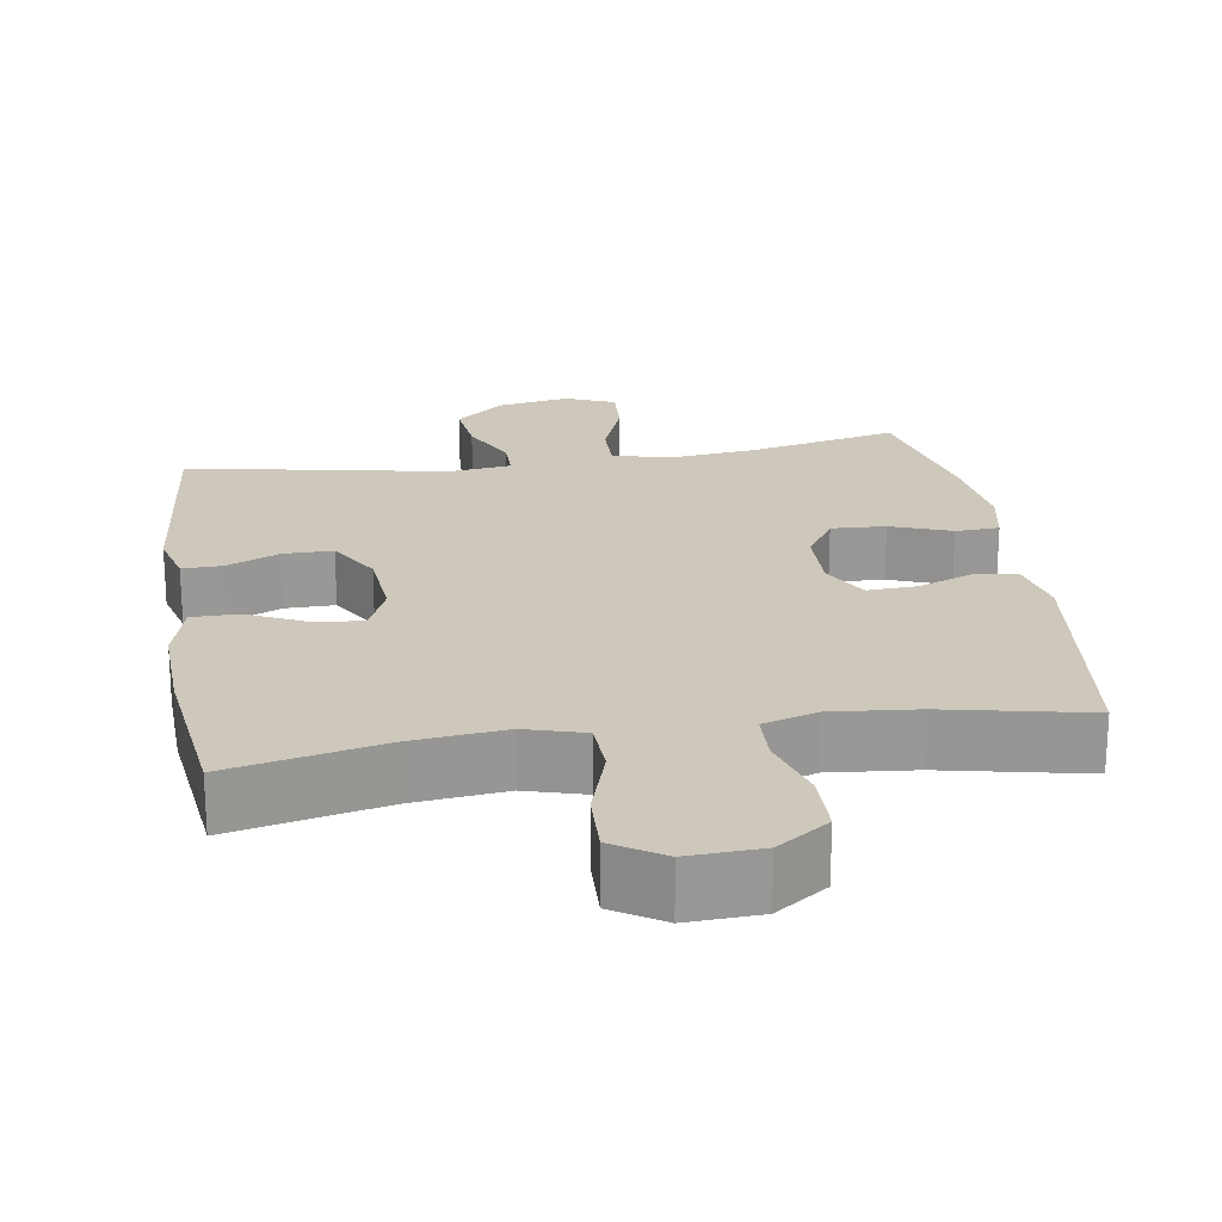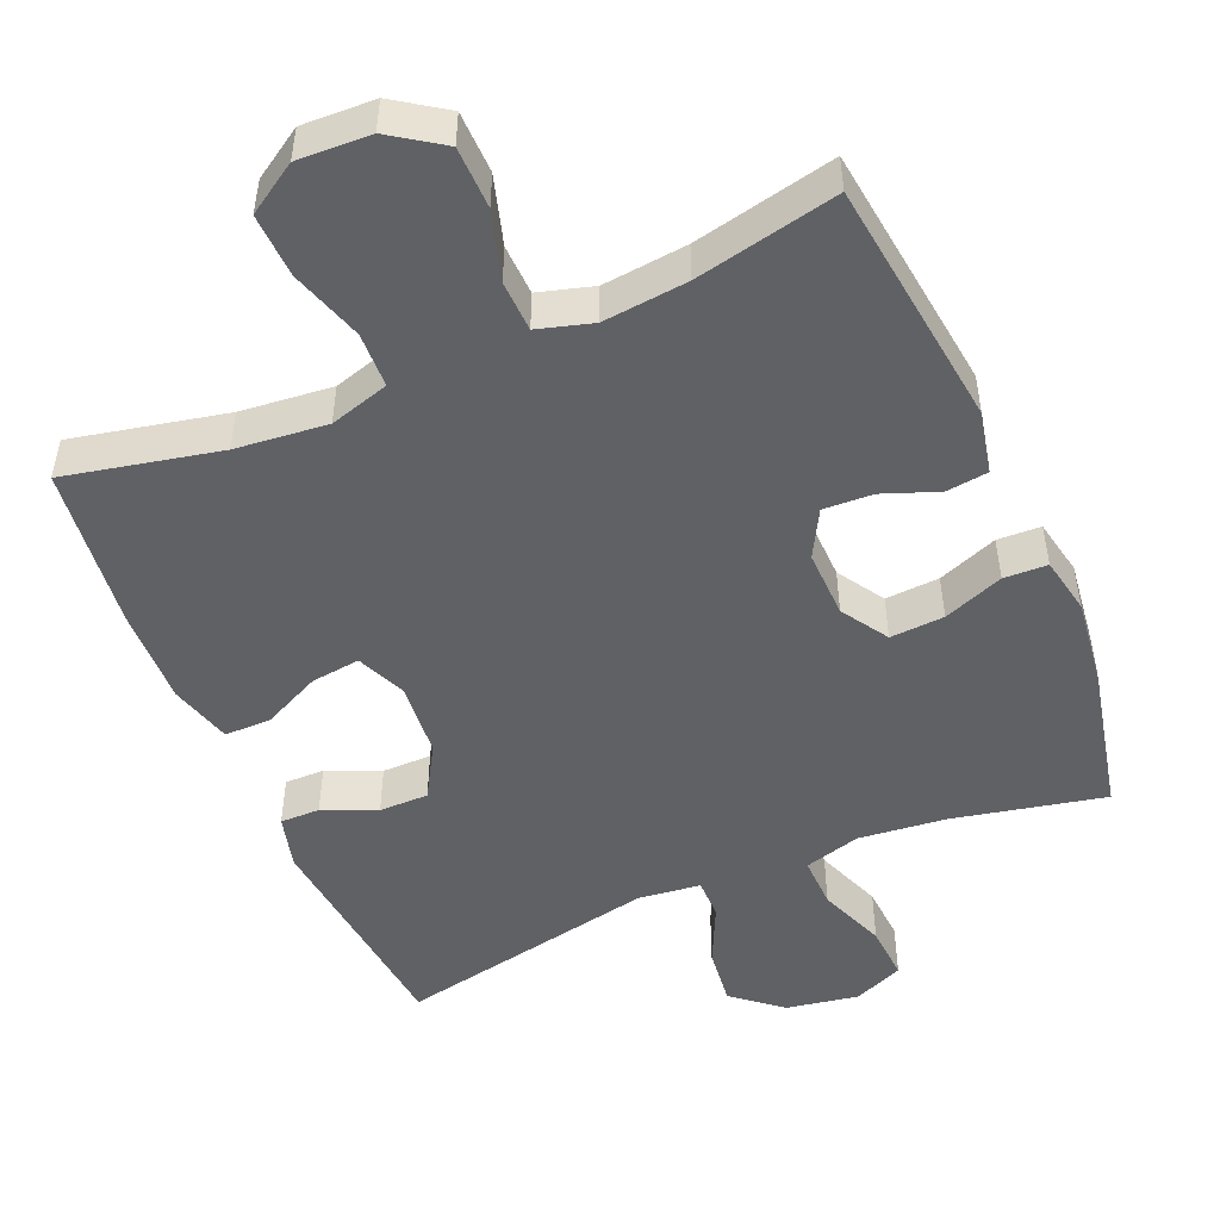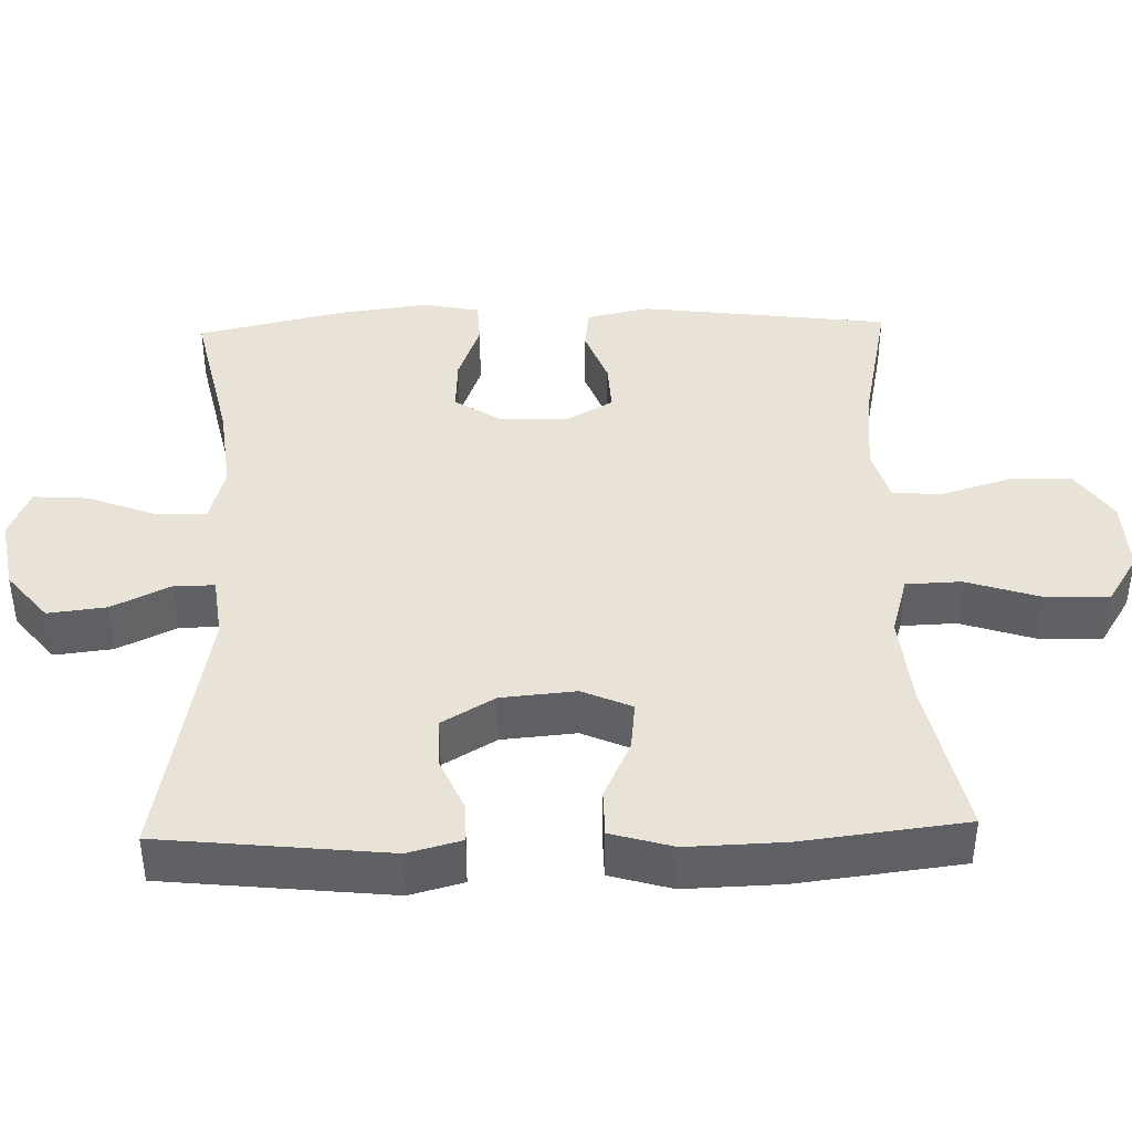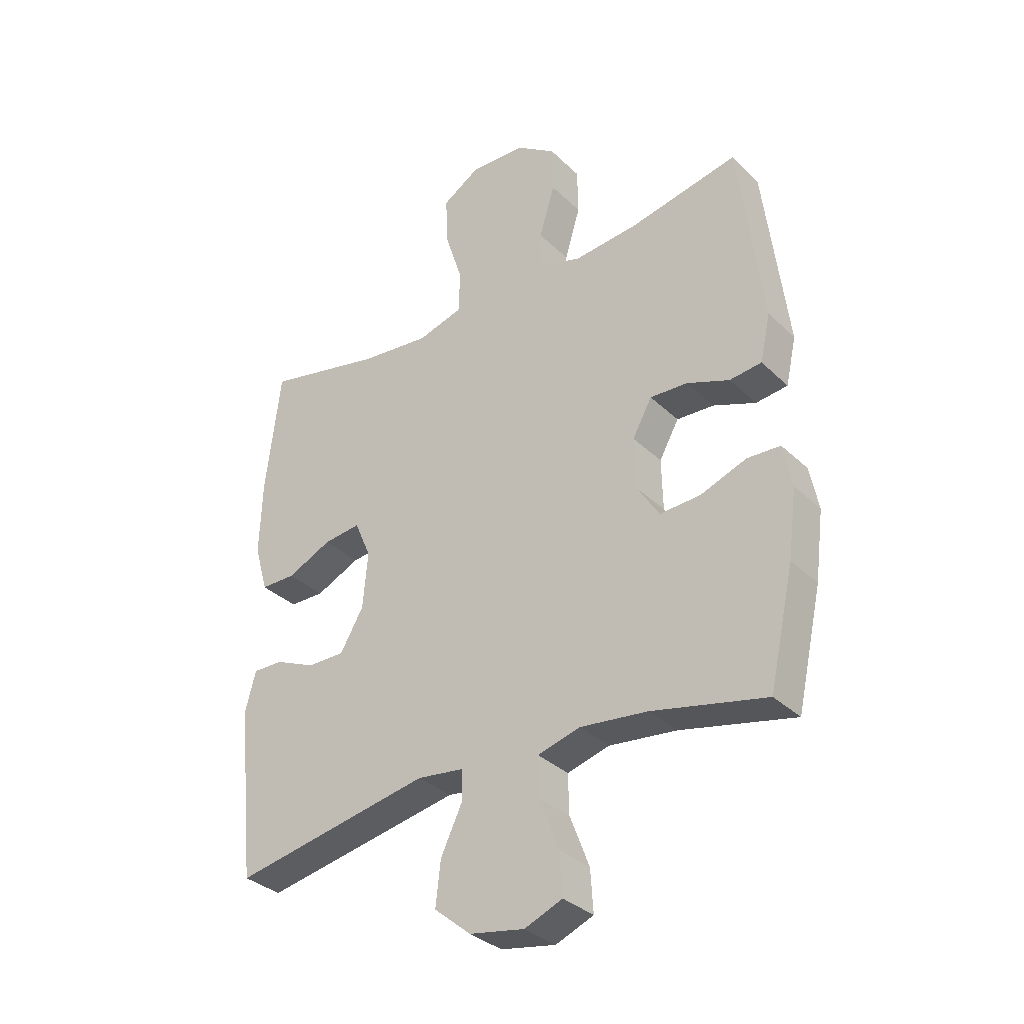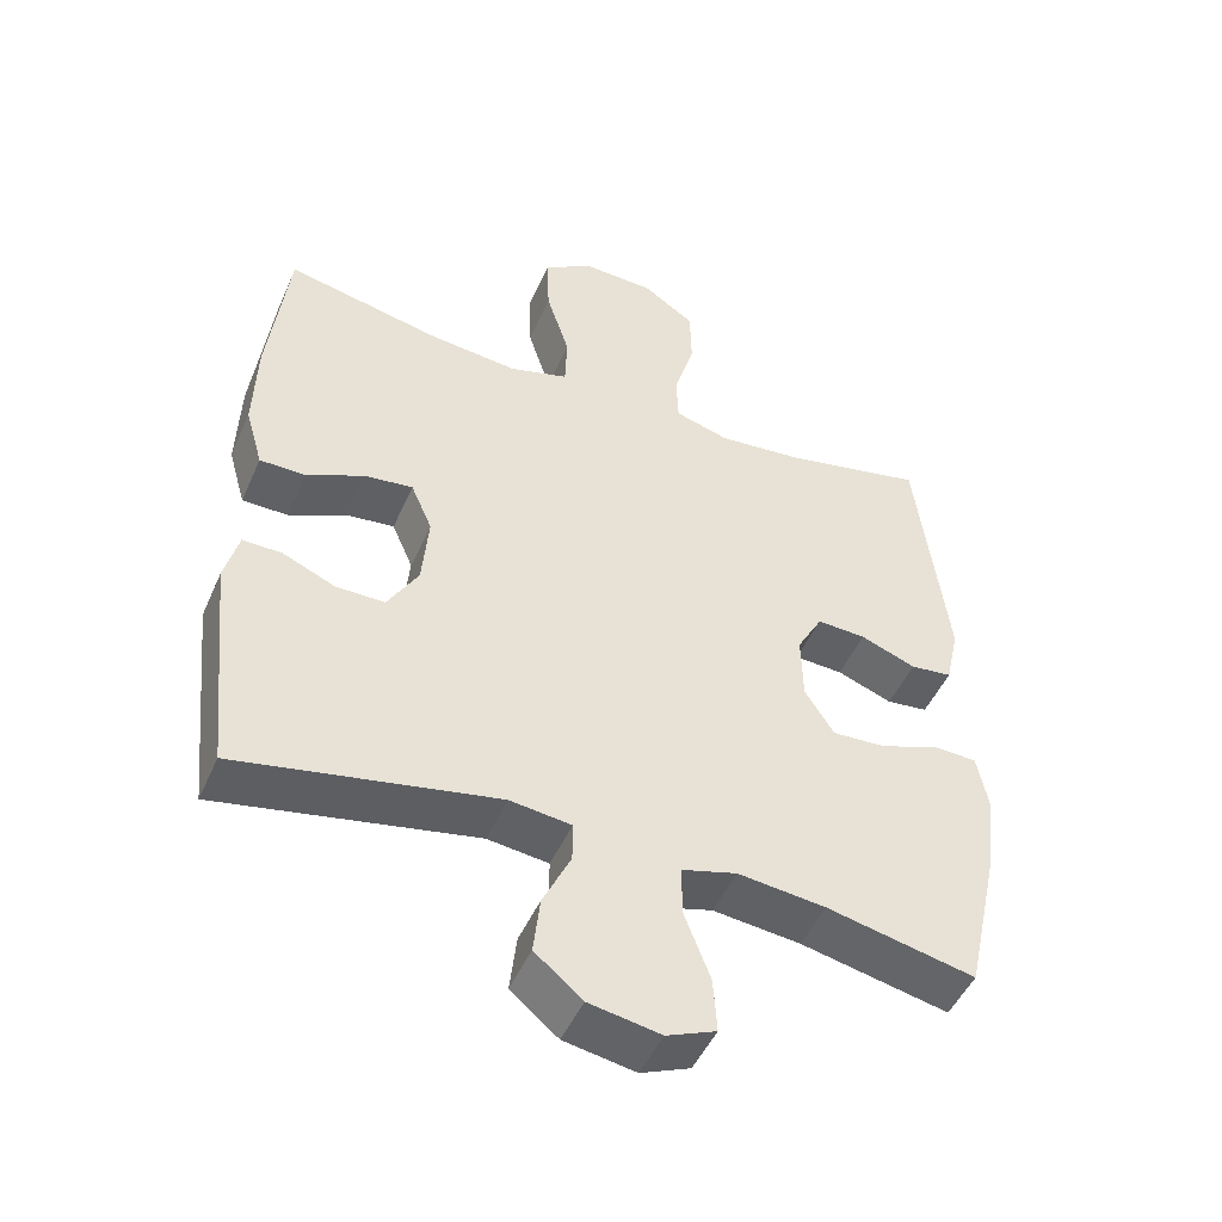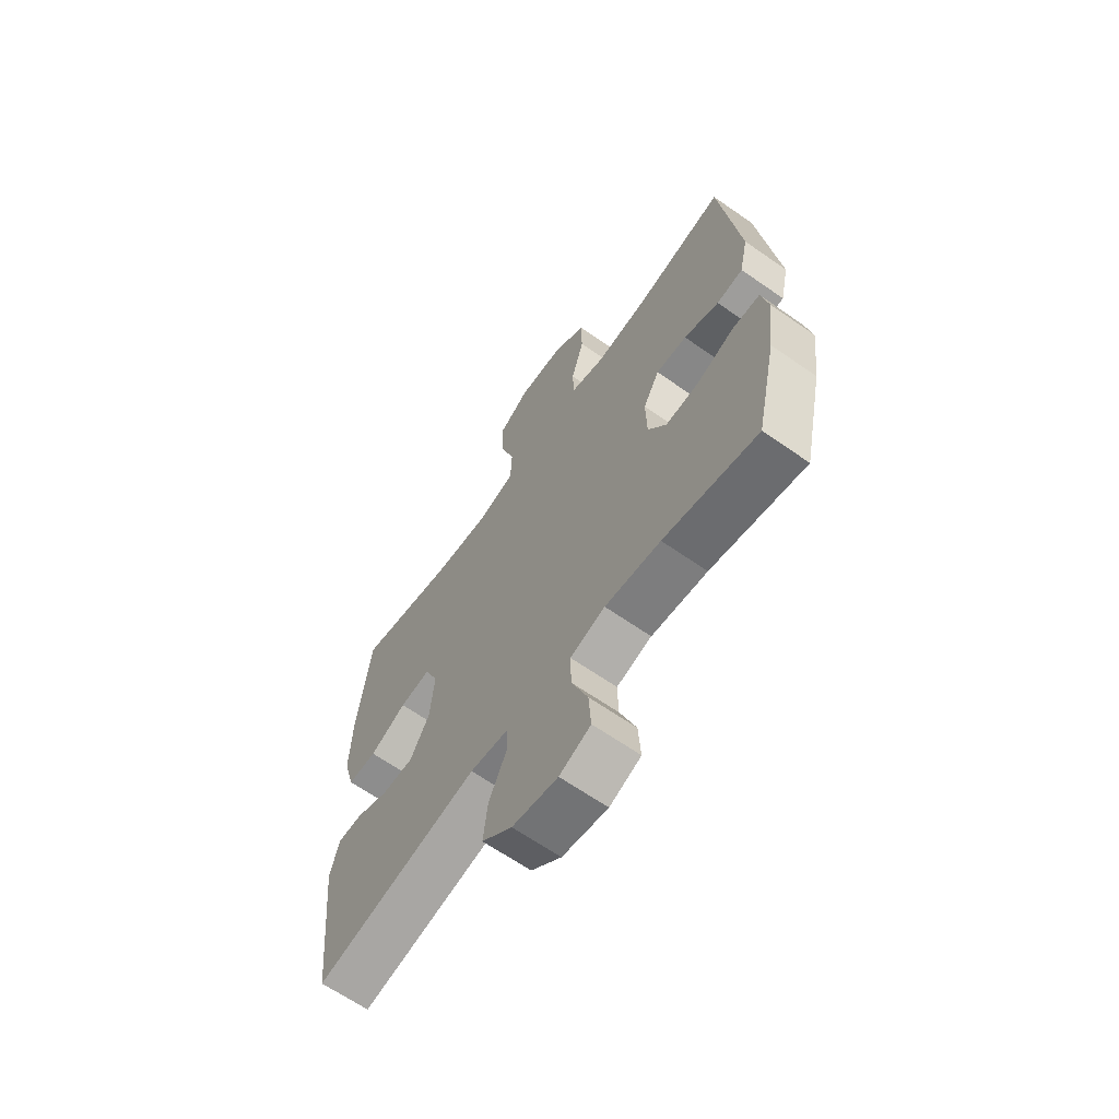
<metadata>
{"format":"obj","ext":"obj","renderer":"f3d","projection":"perspective","resolution":1024,"background":"white","views":[{"elev":21.9,"azim":-9.0,"up":"+Y"},{"elev":-49.8,"azim":23.3,"up":"+Y"},{"elev":41.7,"azim":-91.6,"up":"+Y"},{"elev":-33.3,"azim":37.8,"up":"+Z"},{"elev":-48.2,"azim":-23.1,"up":"+Z"},{"elev":-64.9,"azim":54.9,"up":"+Z"}]}
</metadata>
<code>
o path1056
v -0.537 0.0375 0.2636
v -0.5412 0.0375 0.1287
v -0.5166 0.0375 0.04263
v -0.4526 0.0375 0.04227
v -0.3716 0.0375 0.08024
v -0.3038 0.0375 0.08802
v -0.274 0.0375 0.01925
v -0.283 0.0375 -0.08384
v -0.3259 0.0375 -0.1569
v -0.3943 0.0375 -0.1566
v -0.4679 0.0375 -0.1247
v -0.5229 0.0375 -0.1237
v -0.5425 0.0375 -0.1977
v -0.5098 0.0375 -0.5116
v -0.1477 0.0375 -0.4419
v -0.0617 0.0375 -0.4526
v -0.06186 0.0375 -0.508
v -0.1008 0.0375 -0.5896
v -0.1101 0.0375 -0.67
v -0.0435 0.0375 -0.7253
v 0.05666 0.0375 -0.7432
v 0.1257 0.0375 -0.7147
v 0.1207 0.0375 -0.6386
v 0.08495 0.0375 -0.5455
v 0.08333 0.0375 -0.4741
v 0.161 0.0375 -0.4524
v 0.2842 0.0375 -0.466
v 0.4919 0.0375 -0.5116
v 0.5375 0.0375 -0.307
v 0.5533 0.0375 -0.1849
v 0.5377 0.0375 -0.1059
v 0.4772 0.0375 -0.1032
v 0.3938 0.0375 -0.1345
v 0.3187 0.0375 -0.1386
v 0.2778 0.0375 -0.07423
v 0.2757 0.0375 0.01966
v 0.3115 0.0375 0.08422
v 0.3799 0.0375 0.08078
v 0.4574 0.0375 0.05135
v 0.5157 0.0375 0.05814
v 0.5346 0.0375 0.1439
v 0.4919 0.0375 0.4903
v 0.2942 0.0375 0.4487
v 0.1762 0.0375 0.4371
v 0.09999 0.0375 0.4594
v 0.09738 0.0375 0.5297
v 0.1259 0.0375 0.6243
v 0.1245 0.0375 0.7104
v 0.05253 0.0375 0.7597
v -0.04883 0.0375 0.7641
v -0.1181 0.0375 0.7203
v -0.1148 0.0375 0.6319
v -0.08226 0.0375 0.5304
v -0.08502 0.0375 0.4539
v -0.1677 0.0375 0.43
v -0.2955 0.0375 0.4435
v -0.5098 0.0375 0.4903
v -0.537 -0.0375 0.2636
v -0.5412 -0.0375 0.1287
v -0.5166 -0.0375 0.04263
v -0.4526 -0.0375 0.04227
v -0.3716 -0.0375 0.08024
v -0.3038 -0.0375 0.08802
v -0.274 -0.0375 0.01925
v -0.283 -0.0375 -0.08384
v -0.3259 -0.0375 -0.1569
v -0.3943 -0.0375 -0.1566
v -0.4679 -0.0375 -0.1247
v -0.5229 -0.0375 -0.1237
v -0.5425 -0.0375 -0.1977
v -0.5098 -0.0375 -0.5116
v -0.1477 -0.0375 -0.4419
v -0.0617 -0.0375 -0.4526
v -0.06186 -0.0375 -0.508
v -0.1008 -0.0375 -0.5896
v -0.1101 -0.0375 -0.67
v -0.0435 -0.0375 -0.7253
v 0.05666 -0.0375 -0.7432
v 0.1257 -0.0375 -0.7147
v 0.1207 -0.0375 -0.6386
v 0.08495 -0.0375 -0.5455
v 0.08333 -0.0375 -0.4741
v 0.161 -0.0375 -0.4524
v 0.2842 -0.0375 -0.466
v 0.4919 -0.0375 -0.5116
v 0.5375 -0.0375 -0.307
v 0.5533 -0.0375 -0.1849
v 0.5377 -0.0375 -0.1059
v 0.4772 -0.0375 -0.1032
v 0.3938 -0.0375 -0.1345
v 0.3187 -0.0375 -0.1386
v 0.2778 -0.0375 -0.07423
v 0.2757 -0.0375 0.01966
v 0.3115 -0.0375 0.08422
v 0.3799 -0.0375 0.08078
v 0.4574 -0.0375 0.05135
v 0.5157 -0.0375 0.05814
v 0.5346 -0.0375 0.1439
v 0.4919 -0.0375 0.4903
v 0.2942 -0.0375 0.4487
v 0.1762 -0.0375 0.4371
v 0.09999 -0.0375 0.4594
v 0.09738 -0.0375 0.5297
v 0.1259 -0.0375 0.6243
v 0.1245 -0.0375 0.7104
v 0.05253 -0.0375 0.7597
v -0.04883 -0.0375 0.7641
v -0.1181 -0.0375 0.7203
v -0.1148 -0.0375 0.6319
v -0.08226 -0.0375 0.5304
v -0.08502 -0.0375 0.4539
v -0.1677 -0.0375 0.43
v -0.2955 -0.0375 0.4435
v -0.5098 -0.0375 0.4903
v 0.5375 0.0375 -0.307
v 0.5533 0.0375 -0.1849
v 0.5377 0.0375 -0.1059
v 0.5377 0.0375 -0.1059
v 0.4772 0.0375 -0.1032
v 0.5157 0.0375 0.05814
v 0.5157 0.0375 0.05814
v 0.5346 0.0375 0.1439
v 0.4574 0.0375 0.05135
v 0.4919 0.0375 -0.5116
v 0.4919 0.0375 -0.5116
v 0.4919 0.0375 0.4903
v 0.4919 0.0375 0.4903
v 0.3938 0.0375 -0.1345
v 0.3799 0.0375 0.08078
v 0.2942 0.0375 0.4487
v 0.2842 0.0375 -0.466
v 0.3187 0.0375 -0.1386
v 0.3187 0.0375 -0.1386
v 0.3115 0.0375 0.08422
v 0.3115 0.0375 0.08422
v 0.2778 0.0375 -0.07423
v 0.2757 0.0375 0.01966
v 0.1762 0.0375 0.4371
v 0.161 0.0375 -0.4524
v 0.09999 0.0375 0.4594
v 0.09999 0.0375 0.4594
v 0.08333 0.0375 -0.4741
v 0.08333 0.0375 -0.4741
v 0.09738 0.0375 0.5297
v 0.1259 0.0375 0.6243
v 0.1245 0.0375 0.7104
v 0.05666 0.0375 -0.7432
v 0.1257 0.0375 -0.7147
v 0.1257 0.0375 -0.7147
v 0.1207 0.0375 -0.6386
v 0.05253 0.0375 0.7597
v 0.08495 0.0375 -0.5455
v -0.0435 0.0375 -0.7253
v -0.04883 0.0375 0.7641
v -0.1101 0.0375 -0.67
v -0.0617 0.0375 -0.4526
v -0.0617 0.0375 -0.4526
v -0.06186 0.0375 -0.508
v -0.1181 0.0375 0.7203
v -0.1477 0.0375 -0.4419
v -0.08226 0.0375 0.5304
v -0.08502 0.0375 0.4539
v -0.08502 0.0375 0.4539
v -0.1008 0.0375 -0.5896
v -0.1148 0.0375 0.6319
v -0.1677 0.0375 0.43
v -0.2955 0.0375 0.4435
v -0.274 0.0375 0.01925
v -0.283 0.0375 -0.08384
v -0.3038 0.0375 0.08802
v -0.3038 0.0375 0.08802
v -0.3259 0.0375 -0.1569
v -0.3716 0.0375 0.08024
v -0.3943 0.0375 -0.1566
v -0.4526 0.0375 0.04227
v -0.4679 0.0375 -0.1247
v -0.5098 0.0375 -0.5116
v -0.5098 0.0375 -0.5116
v -0.5166 0.0375 0.04263
v -0.5166 0.0375 0.04263
v -0.5229 0.0375 -0.1237
v -0.5229 0.0375 -0.1237
v -0.5098 0.0375 0.4903
v -0.5098 0.0375 0.4903
v -0.5412 0.0375 0.1287
v -0.537 0.0375 0.2636
v -0.5425 0.0375 -0.1977
v 0.5375 -0.0375 -0.307
v 0.5533 -0.0375 -0.1849
v 0.5377 -0.0375 -0.1059
v 0.5377 -0.0375 -0.1059
v 0.4772 -0.0375 -0.1032
v 0.5157 -0.0375 0.05814
v 0.5157 -0.0375 0.05814
v 0.5346 -0.0375 0.1439
v 0.4574 -0.0375 0.05135
v 0.4919 -0.0375 -0.5116
v 0.4919 -0.0375 -0.5116
v 0.4919 -0.0375 0.4903
v 0.4919 -0.0375 0.4903
v 0.3938 -0.0375 -0.1345
v 0.3799 -0.0375 0.08078
v 0.2942 -0.0375 0.4487
v 0.2842 -0.0375 -0.466
v 0.3187 -0.0375 -0.1386
v 0.3187 -0.0375 -0.1386
v 0.3115 -0.0375 0.08422
v 0.3115 -0.0375 0.08422
v 0.2778 -0.0375 -0.07423
v 0.2757 -0.0375 0.01966
v 0.1762 -0.0375 0.4371
v 0.161 -0.0375 -0.4524
v 0.09999 -0.0375 0.4594
v 0.09999 -0.0375 0.4594
v 0.08333 -0.0375 -0.4741
v 0.08333 -0.0375 -0.4741
v 0.09738 -0.0375 0.5297
v 0.1259 -0.0375 0.6243
v 0.1245 -0.0375 0.7104
v 0.05666 -0.0375 -0.7432
v 0.1257 -0.0375 -0.7147
v 0.1257 -0.0375 -0.7147
v 0.1207 -0.0375 -0.6386
v 0.05253 -0.0375 0.7597
v 0.08495 -0.0375 -0.5455
v -0.0435 -0.0375 -0.7253
v -0.04883 -0.0375 0.7641
v -0.1101 -0.0375 -0.67
v -0.0617 -0.0375 -0.4526
v -0.0617 -0.0375 -0.4526
v -0.06186 -0.0375 -0.508
v -0.1181 -0.0375 0.7203
v -0.1477 -0.0375 -0.4419
v -0.08226 -0.0375 0.5304
v -0.08502 -0.0375 0.4539
v -0.08502 -0.0375 0.4539
v -0.1008 -0.0375 -0.5896
v -0.1148 -0.0375 0.6319
v -0.1677 -0.0375 0.43
v -0.2955 -0.0375 0.4435
v -0.274 -0.0375 0.01925
v -0.283 -0.0375 -0.08384
v -0.3038 -0.0375 0.08802
v -0.3038 -0.0375 0.08802
v -0.3259 -0.0375 -0.1569
v -0.3716 -0.0375 0.08024
v -0.3943 -0.0375 -0.1566
v -0.4526 -0.0375 0.04227
v -0.4679 -0.0375 -0.1247
v -0.5098 -0.0375 -0.5116
v -0.5098 -0.0375 -0.5116
v -0.5166 -0.0375 0.04263
v -0.5166 -0.0375 0.04263
v -0.5229 -0.0375 -0.1237
v -0.5229 -0.0375 -0.1237
v -0.5098 -0.0375 0.4903
v -0.5098 -0.0375 0.4903
v -0.5412 -0.0375 0.1287
v -0.537 -0.0375 0.2636
v -0.5425 -0.0375 -0.1977
f 259 243 240
f 217 234 213
f 207 213 210
f 202 203 207
f 203 195 199
f 215 229 231
f 234 218 238
f 223 226 220
f 196 195 202
f 226 225 237
f 246 259 258
f 250 247 260
f 210 241 209
f 229 242 233
f 215 231 225
f 231 237 225
f 212 209 215
f 204 205 212
f 235 239 243
f 205 209 212
f 210 235 241
f 226 237 228
f 224 238 218
f 188 204 197
f 209 242 229
f 211 207 203
f 238 224 227
f 240 243 239
f 201 189 192
f 209 229 215
f 238 227 232
f 219 224 218
f 246 258 248
f 243 259 246
f 218 234 217
f 213 234 235
f 189 201 188
f 260 249 254
f 211 213 207
f 248 258 252
f 188 205 204
f 259 240 256
f 250 245 247
f 192 189 190
f 241 235 243
f 210 213 235
f 225 226 223
f 233 242 245
f 193 195 196
f 209 241 242
f 195 203 202
f 205 188 201
f 233 245 250
f 223 220 221
f 247 249 260
f 29 30 87 86
f 30 118 191 87
f 31 32 89 88
f 121 41 98 194
f 39 40 97 96
f 125 29 86 198
f 41 127 200 98
f 32 33 90 89
f 38 39 96 95
f 42 43 100 99
f 27 28 85 84
f 33 133 206 90
f 135 38 95 208
f 34 35 92 91
f 36 37 94 93
f 43 44 101 100
f 26 27 84 83
f 35 36 93 92
f 44 141 214 101
f 143 26 83 216
f 46 47 104 103
f 47 48 105 104
f 21 149 222 78
f 22 23 80 79
f 48 49 106 105
f 23 24 81 80
f 45 46 103 102
f 24 25 82 81
f 20 21 78 77
f 49 50 107 106
f 19 20 77 76
f 157 17 74 230
f 50 51 108 107
f 15 16 73 72
f 53 163 236 110
f 18 19 76 75
f 17 18 75 74
f 52 53 110 109
f 51 52 109 108
f 54 55 112 111
f 55 56 113 112
f 7 8 65 64
f 171 7 64 244
f 8 9 66 65
f 5 6 63 62
f 9 10 67 66
f 4 5 62 61
f 10 11 68 67
f 178 15 72 251
f 180 4 61 253
f 11 182 255 68
f 56 184 257 113
f 2 3 60 59
f 1 2 59 58
f 57 1 58 114
f 13 14 71 70
f 12 13 70 69
f 186 167 170
f 144 140 161
f 134 137 140
f 129 134 130
f 130 126 122
f 142 158 156
f 161 165 145
f 150 147 153
f 123 129 122
f 153 164 152
f 173 185 186
f 177 187 174
f 137 136 168
f 156 160 169
f 142 152 158
f 158 152 164
f 139 142 136
f 131 139 132
f 162 170 166
f 132 139 136
f 137 168 162
f 153 155 164
f 151 145 165
f 115 124 131
f 136 156 169
f 138 130 134
f 165 154 151
f 167 166 170
f 128 119 116
f 136 142 156
f 165 159 154
f 146 145 151
f 173 175 185
f 170 173 186
f 145 144 161
f 140 162 161
f 116 115 128
f 187 181 176
f 138 134 140
f 175 179 185
f 115 131 132
f 186 183 167
f 177 174 172
f 119 117 116
f 168 170 162
f 137 162 140
f 152 150 153
f 160 172 169
f 120 123 122
f 136 169 168
f 122 129 130
f 132 128 115
f 160 177 172
f 150 148 147
f 174 187 176

</code>
